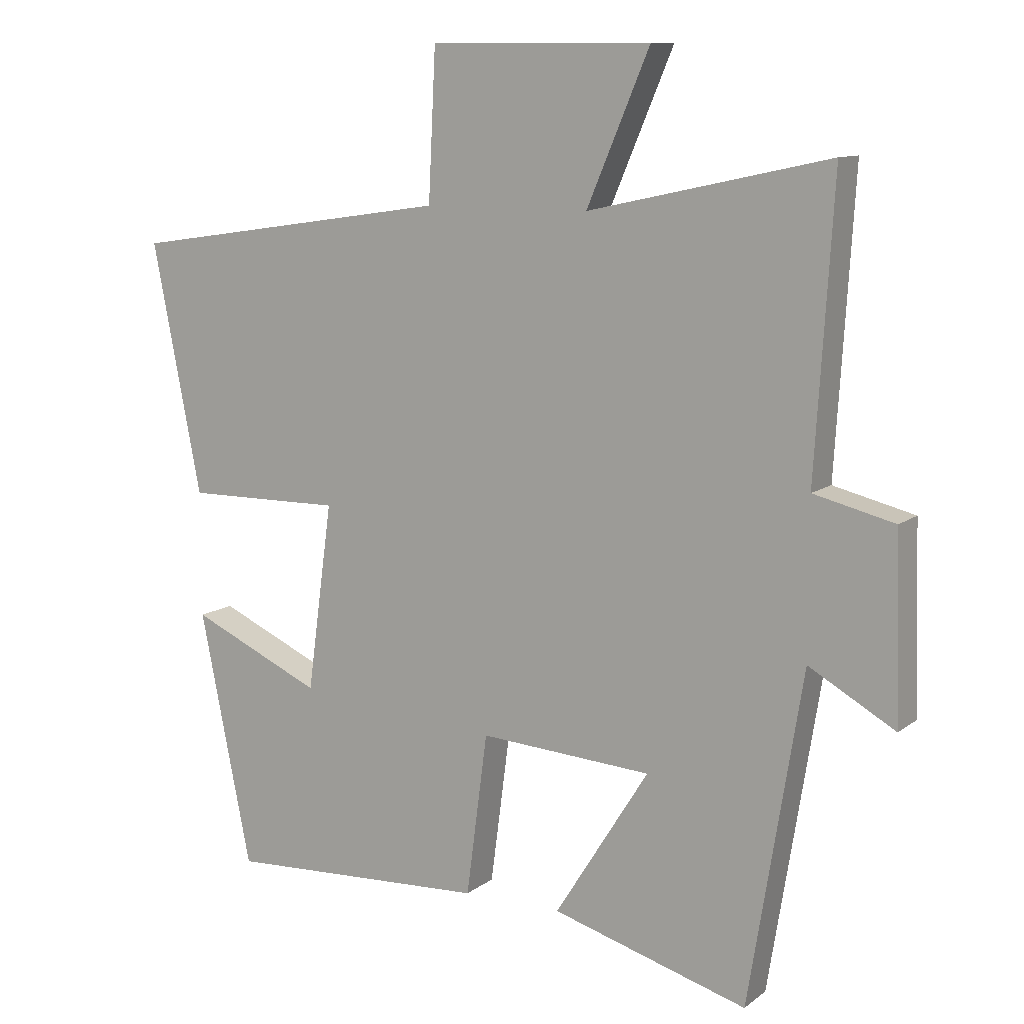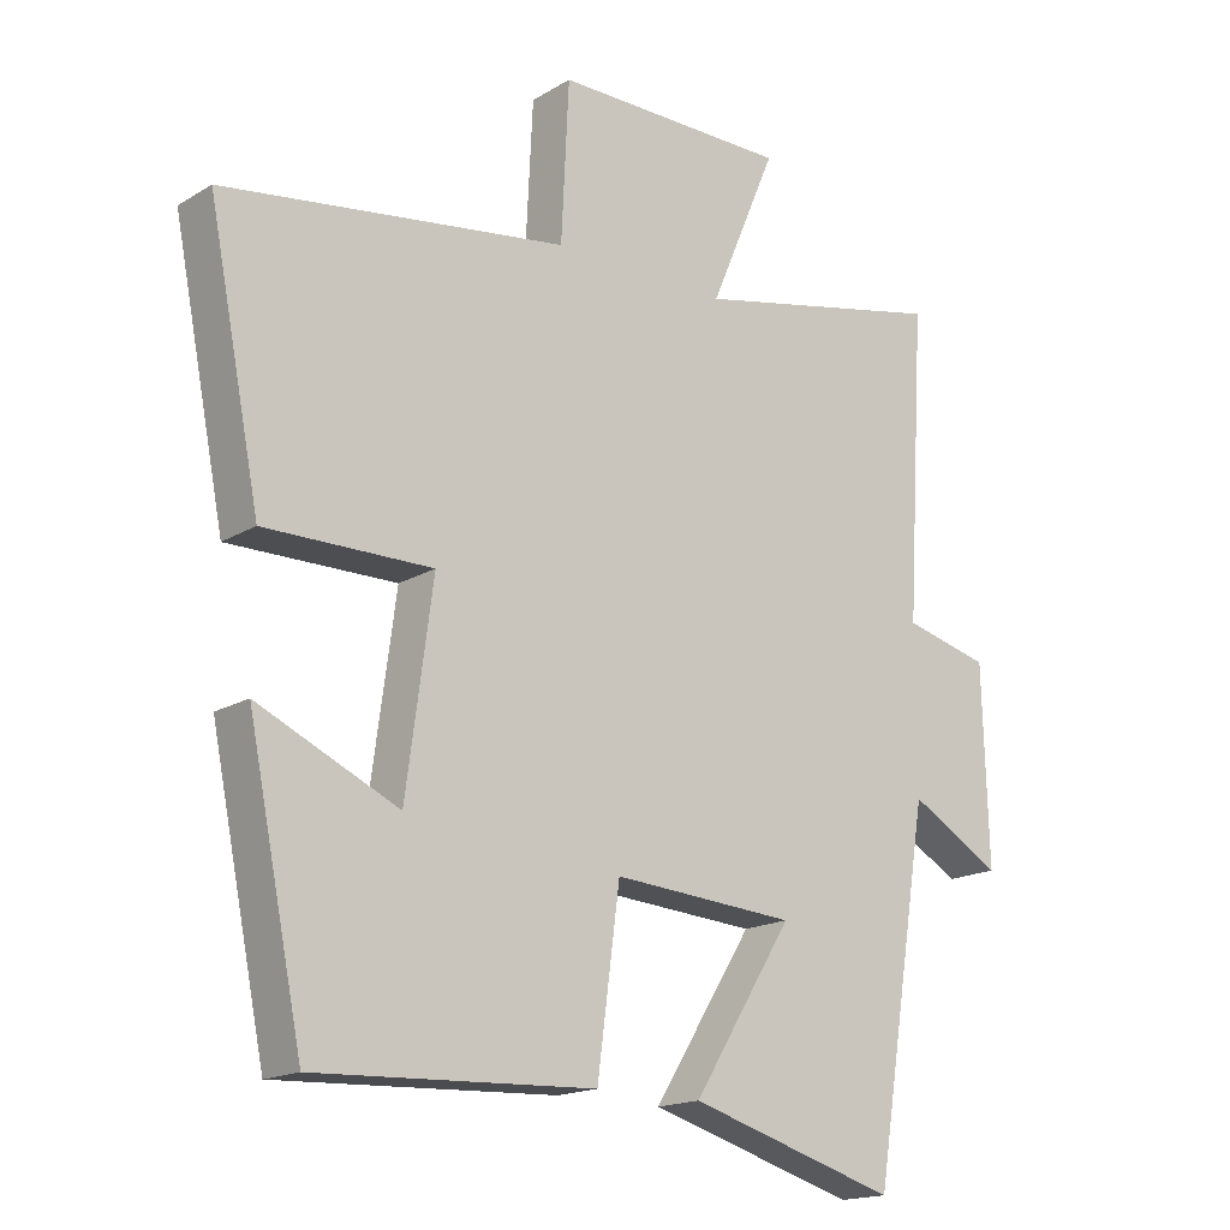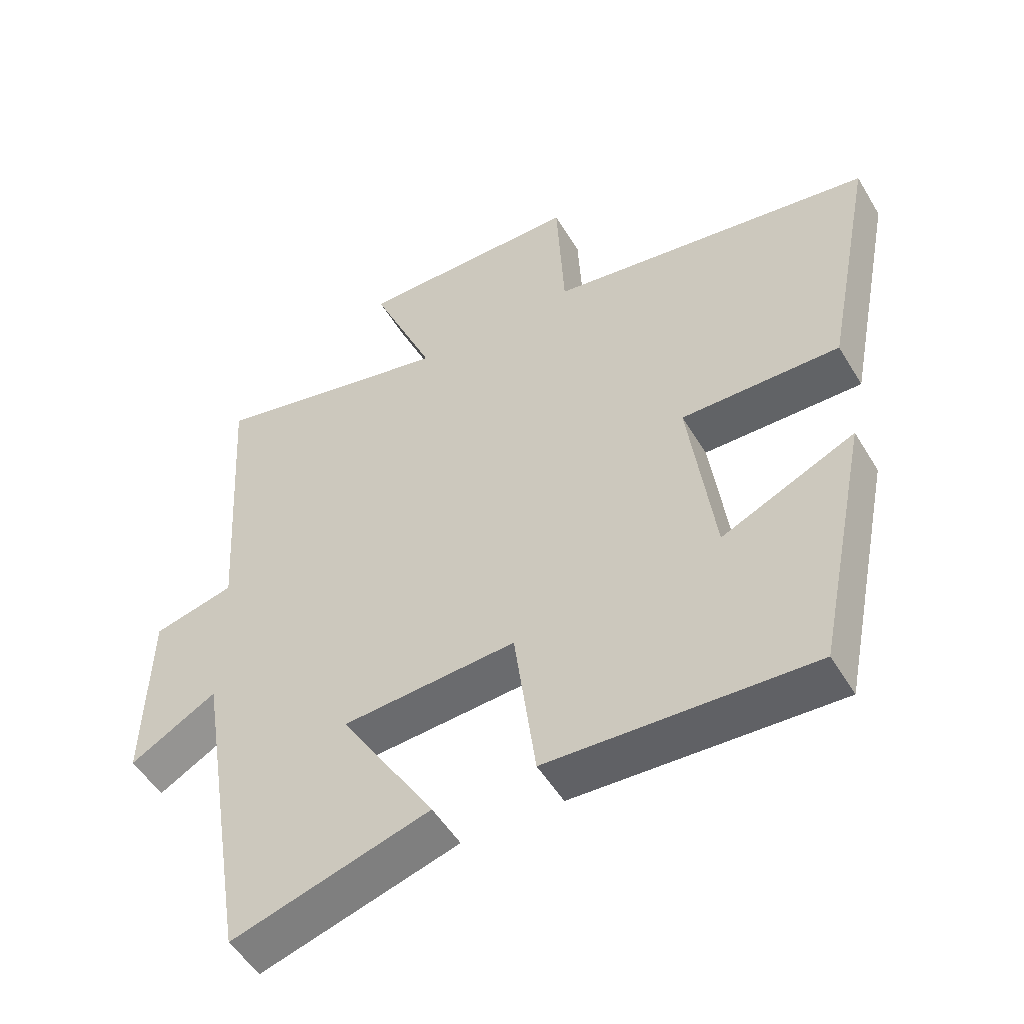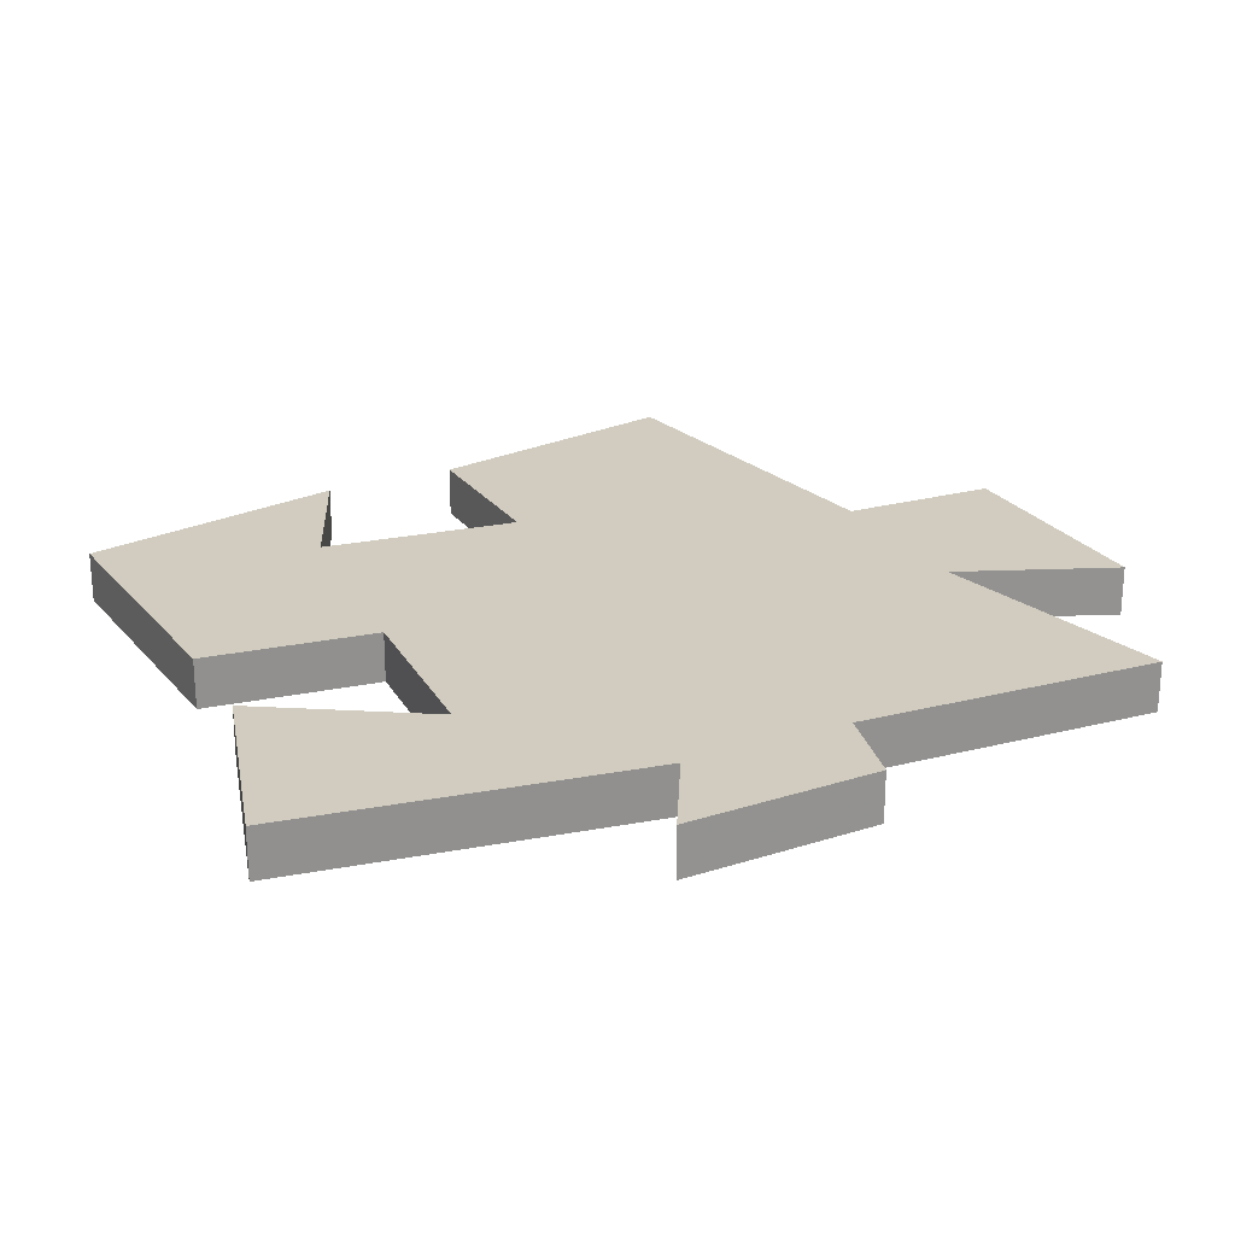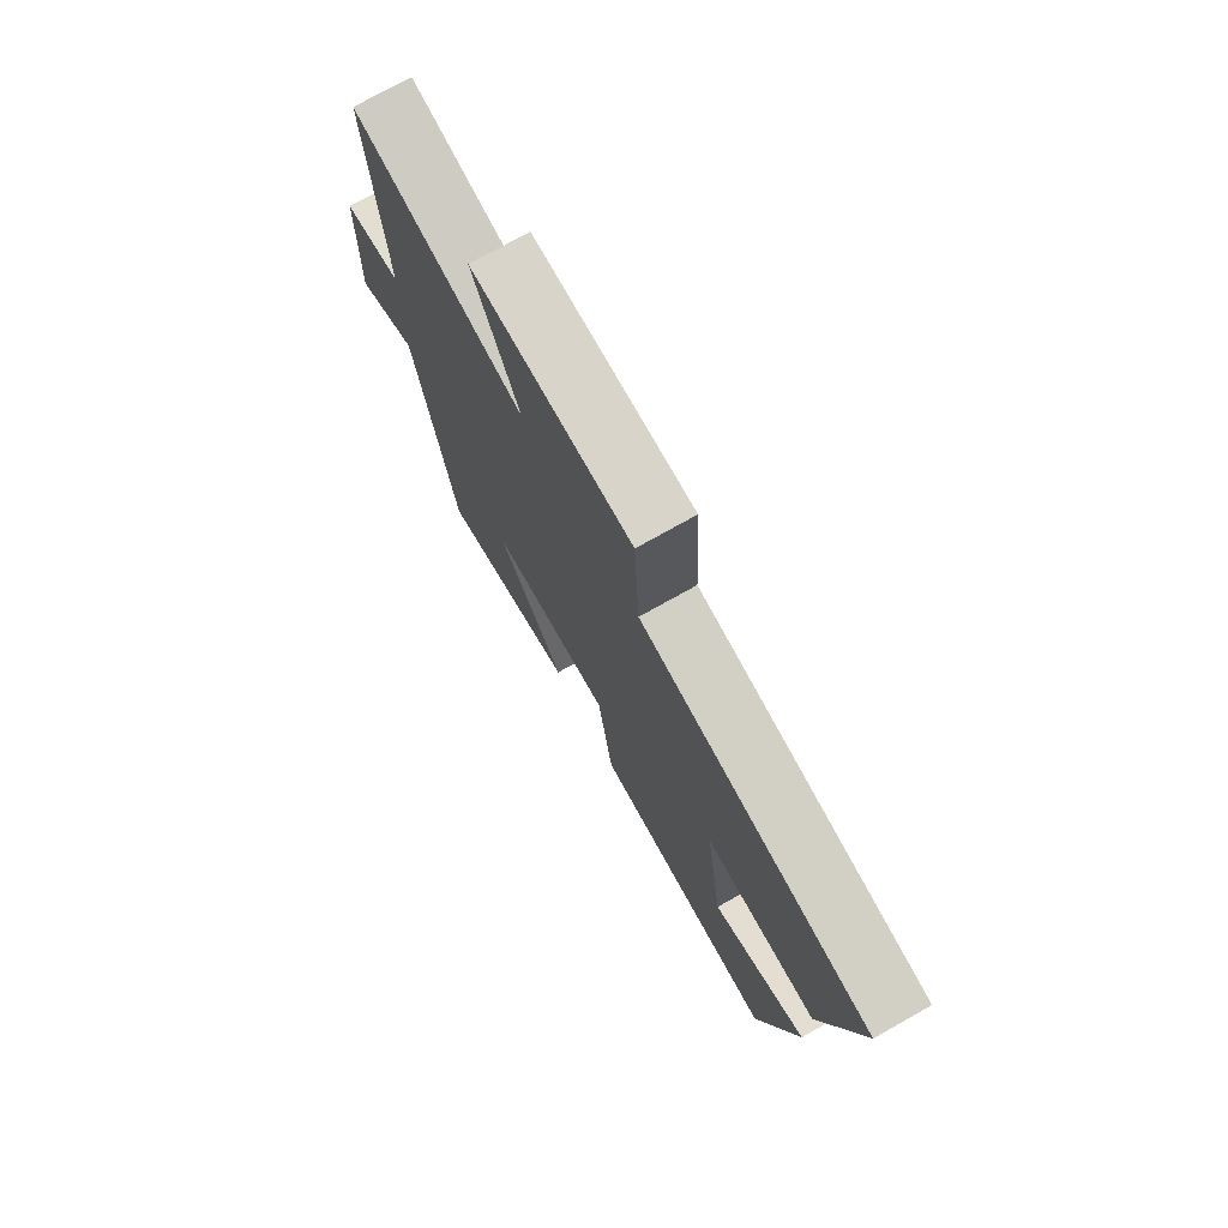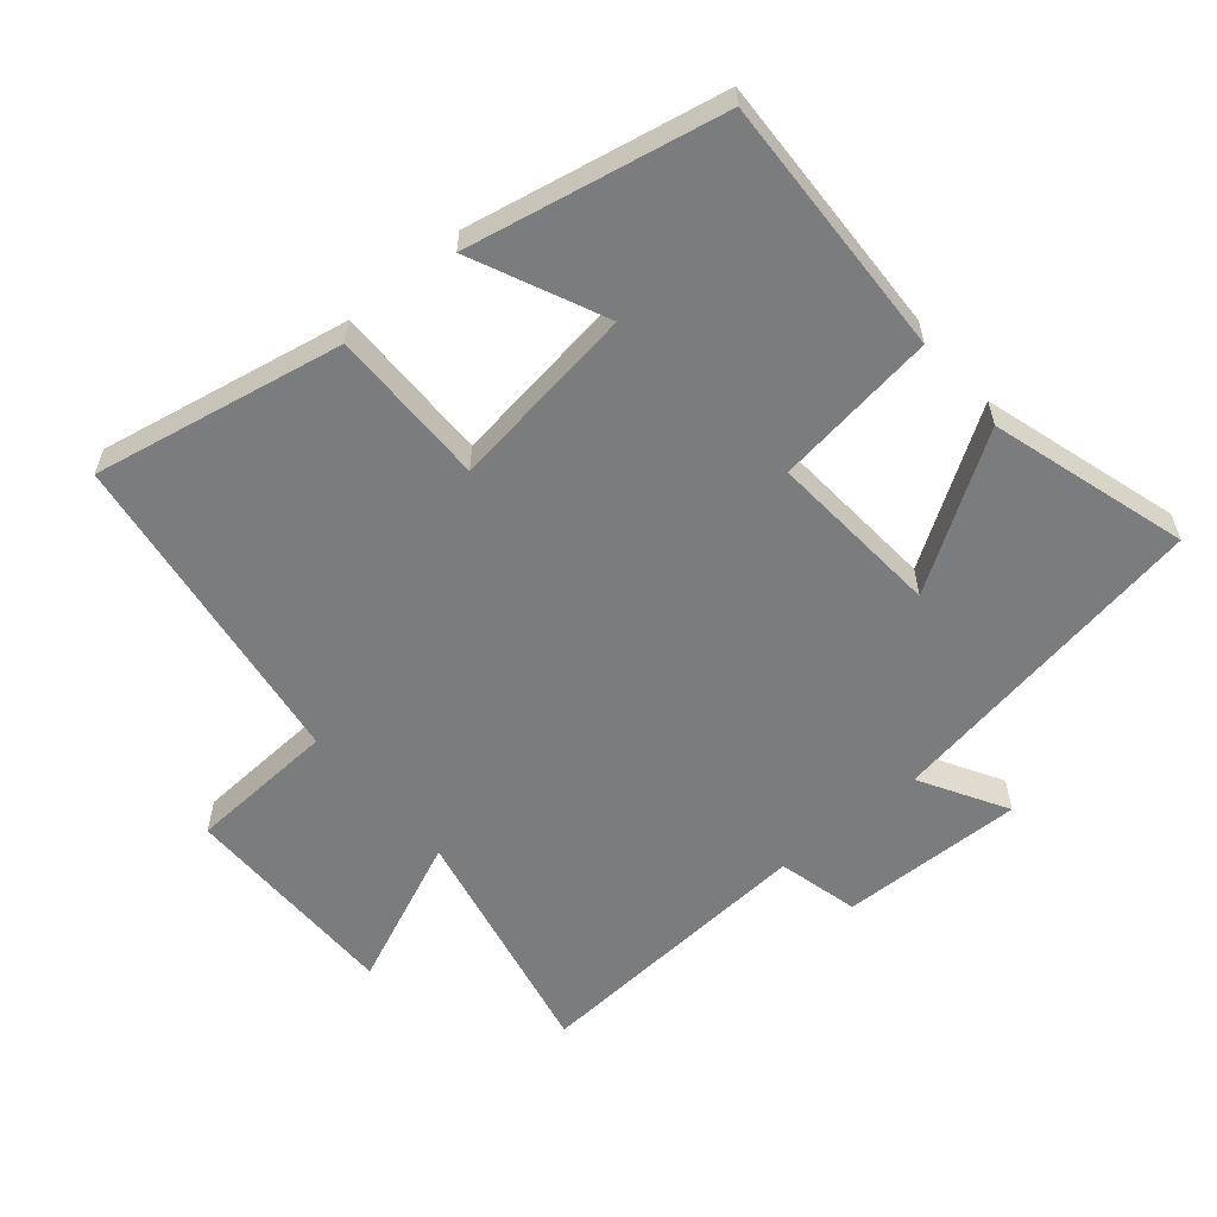
<metadata>
{"format":"obj","ext":"obj","renderer":"f3d","projection":"perspective","resolution":1024,"background":"white","views":[{"elev":10.6,"azim":-150.0,"up":"+Z"},{"elev":-17.1,"azim":139.8,"up":"+Z"},{"elev":-51.1,"azim":30.1,"up":"+Z"},{"elev":23.9,"azim":-116.8,"up":"+Y"},{"elev":75.3,"azim":60.7,"up":"+Z"},{"elev":-58.6,"azim":130.4,"up":"+Y"}]}
</metadata>
<code>
v -0.419 0.07 -0.587
v -0.5 0.07 -0.089
v -0.63 0.07 -0.163
v -0.622 0.07 0.113
v -0.5 0.07 0.143
v -0.527 0.07 0.579
v -0.164 0.07 0.5
v -0.259 0.07 0.723
v 0.075 0.07 0.723
v 0.086 0.07 0.5
v 0.574 0.07 0.429
v 0.5 0.07 0.054
v 0.263 0.07 0.056
v 0.301 0.07 -0.226
v 0.5 0.07 -0.136
v 0.422 0.07 -0.518
v 0.027 0.07 -0.5
v -0.005 0.07 -0.256
v -0.265 0.07 -0.274
v -0.123 0.07 -0.5
v -0.419 0 -0.587
v -0.5 0 -0.089
v -0.63 0 -0.163
v -0.622 0 0.113
v -0.5 0 0.143
v -0.527 0 0.579
v -0.164 0 0.5
v -0.259 0 0.723
v 0.075 0 0.723
v 0.086 0 0.5
v 0.574 0 0.429
v 0.5 0 0.054
v 0.263 0 0.056
v 0.301 0 -0.226
v 0.5 0 -0.136
v 0.422 0 -0.518
v 0.027 0 -0.5
v -0.005 0 -0.256
v -0.265 0 -0.274
v -0.123 0 -0.5
f 19 20 1 2
f 18 19 2
f 16 17 18
f 14 15 16
f 14 16 18
f 13 14 18 2
f 10 11 12 13
f 7 8 9 10
f 7 10 13 2
f 5 6 7
f 2 3 4 5
f 2 5 7
f 22 21 40 39
f 22 39 38
f 38 37 36
f 36 35 34
f 38 36 34
f 22 38 34 33
f 33 32 31 30
f 30 29 28 27
f 22 33 30 27
f 27 26 25
f 25 24 23 22
f 27 25 22
f 1 21 22 2
f 2 22 23 3
f 3 23 24 4
f 4 24 25 5
f 5 25 26 6
f 6 26 27 7
f 7 27 28 8
f 8 28 29 9
f 9 29 30 10
f 10 30 31 11
f 11 31 32 12
f 12 32 33 13
f 13 33 34 14
f 14 34 35 15
f 15 35 36 16
f 16 36 37 17
f 17 37 38 18
f 18 38 39 19
f 19 39 40 20
f 20 40 21 1

</code>
